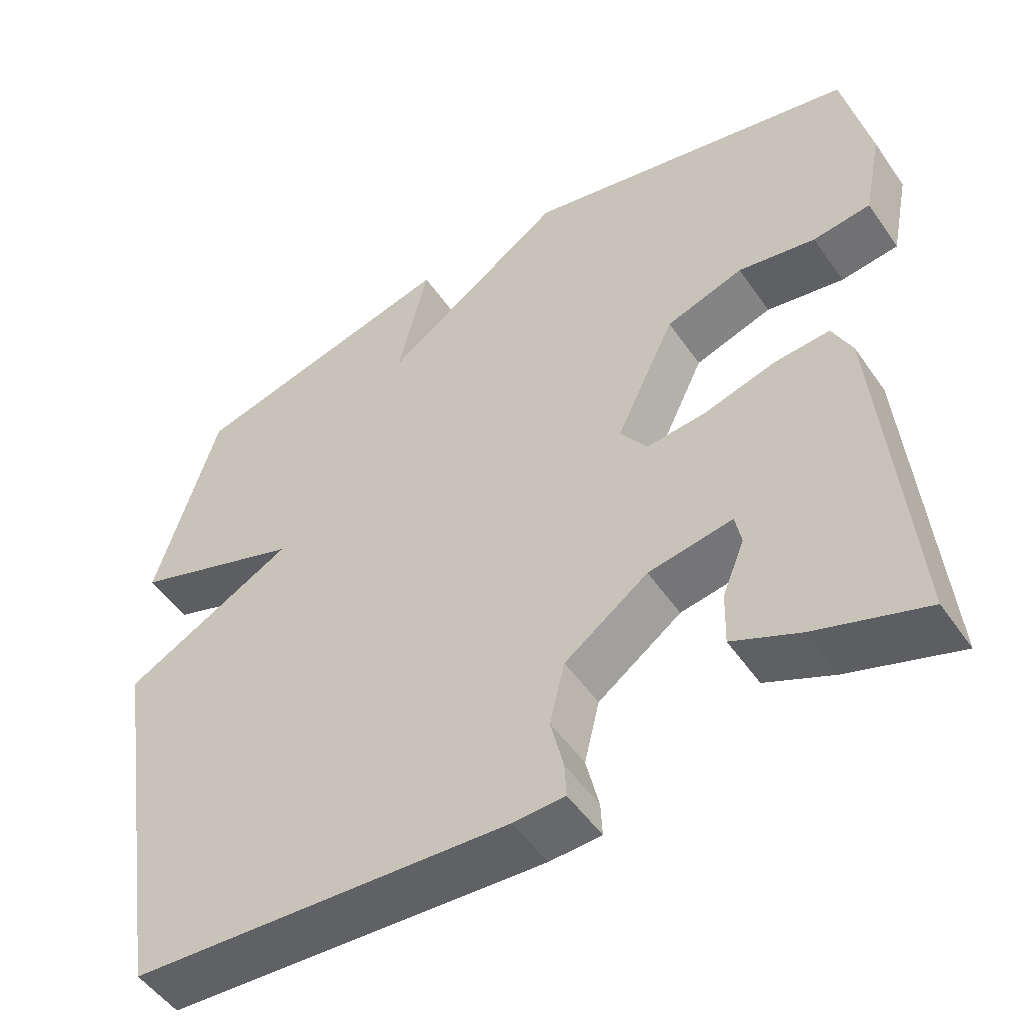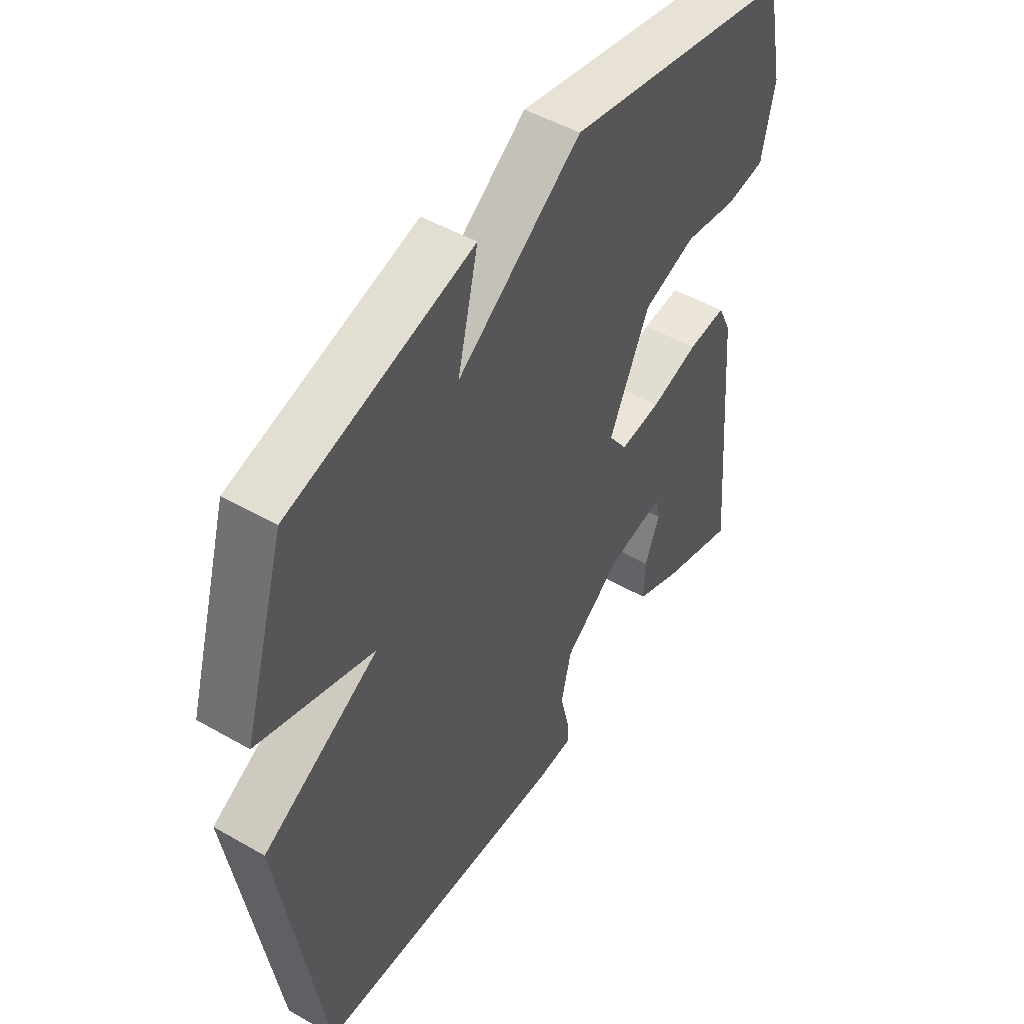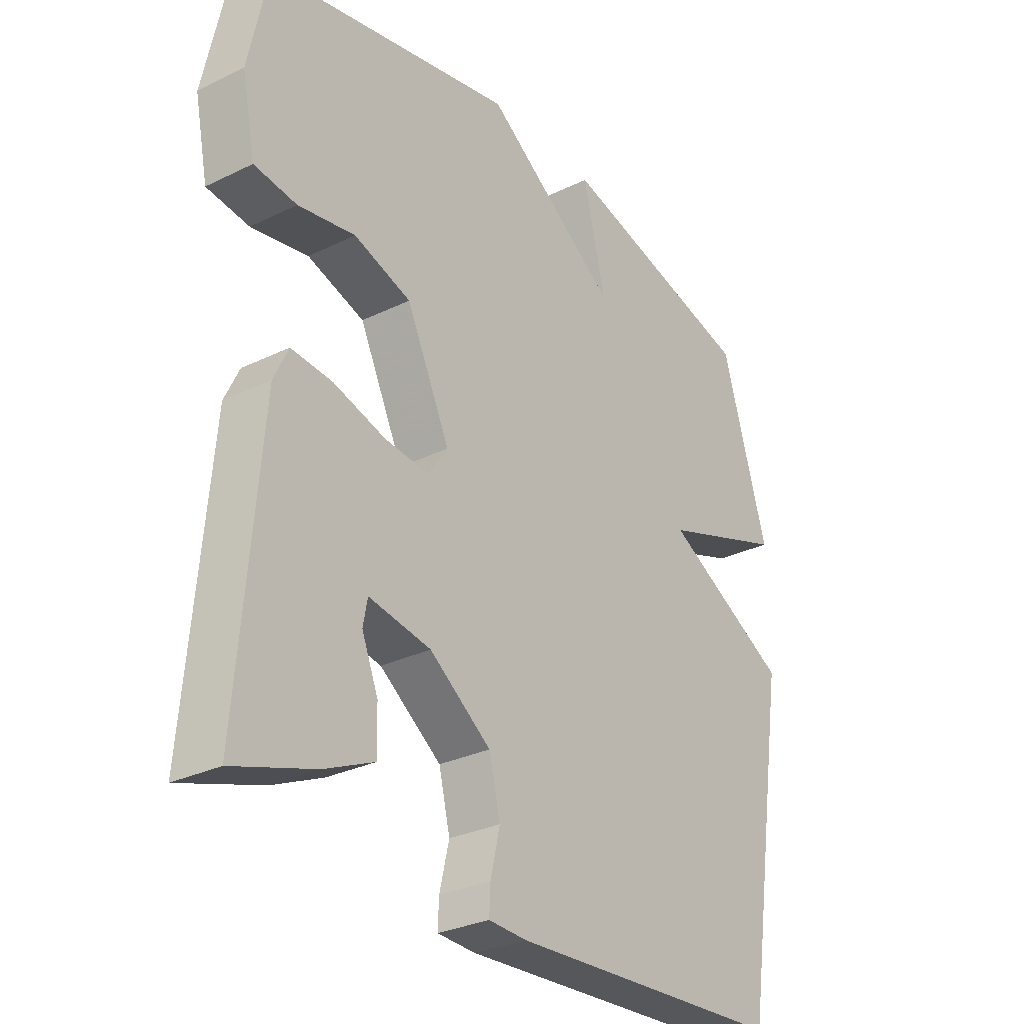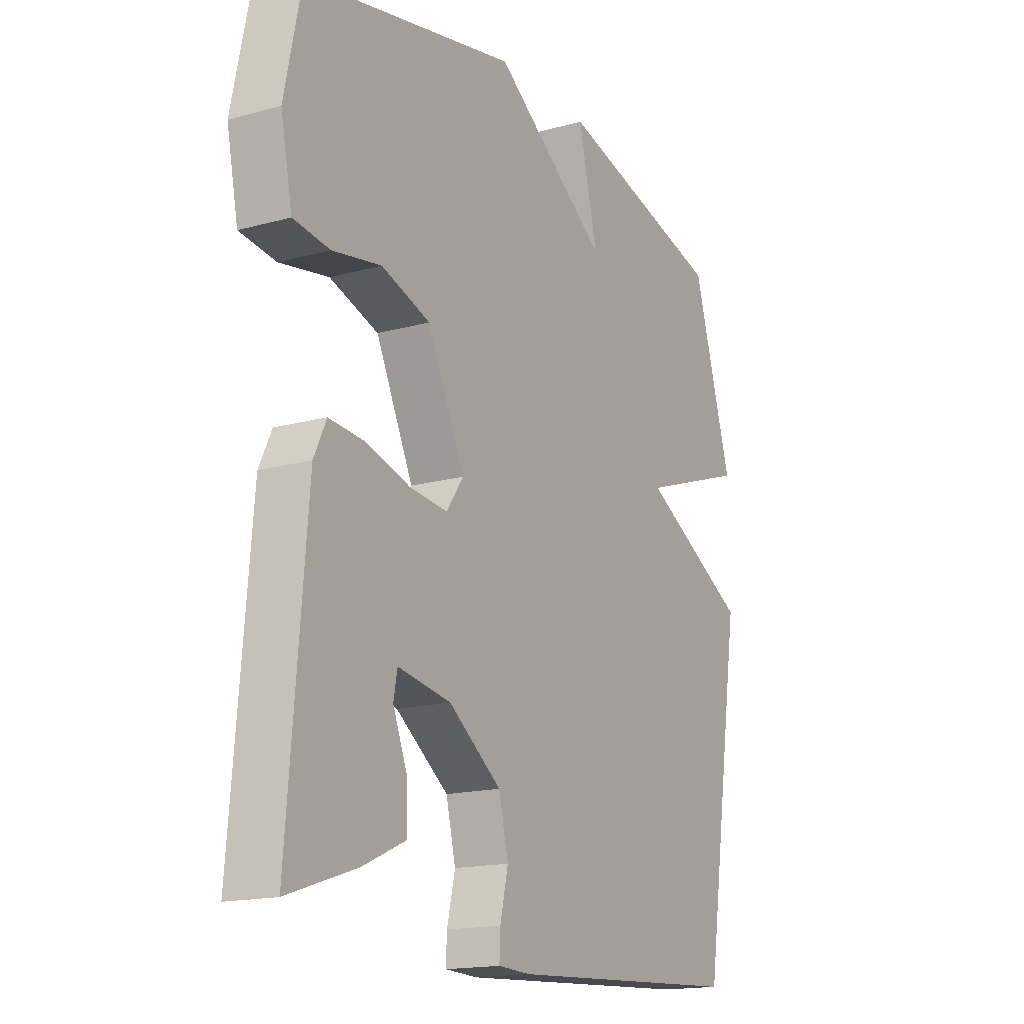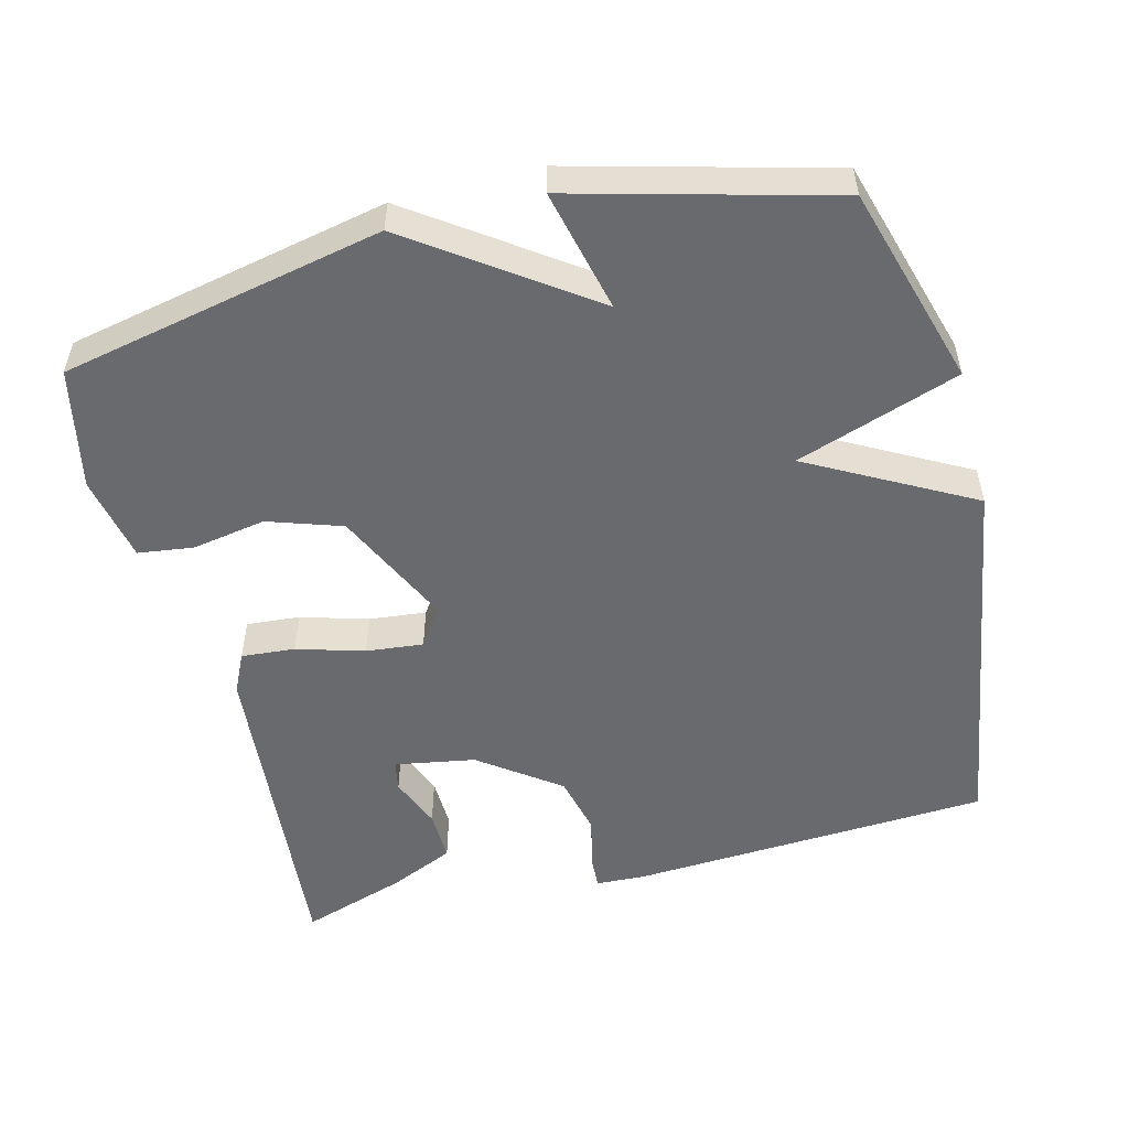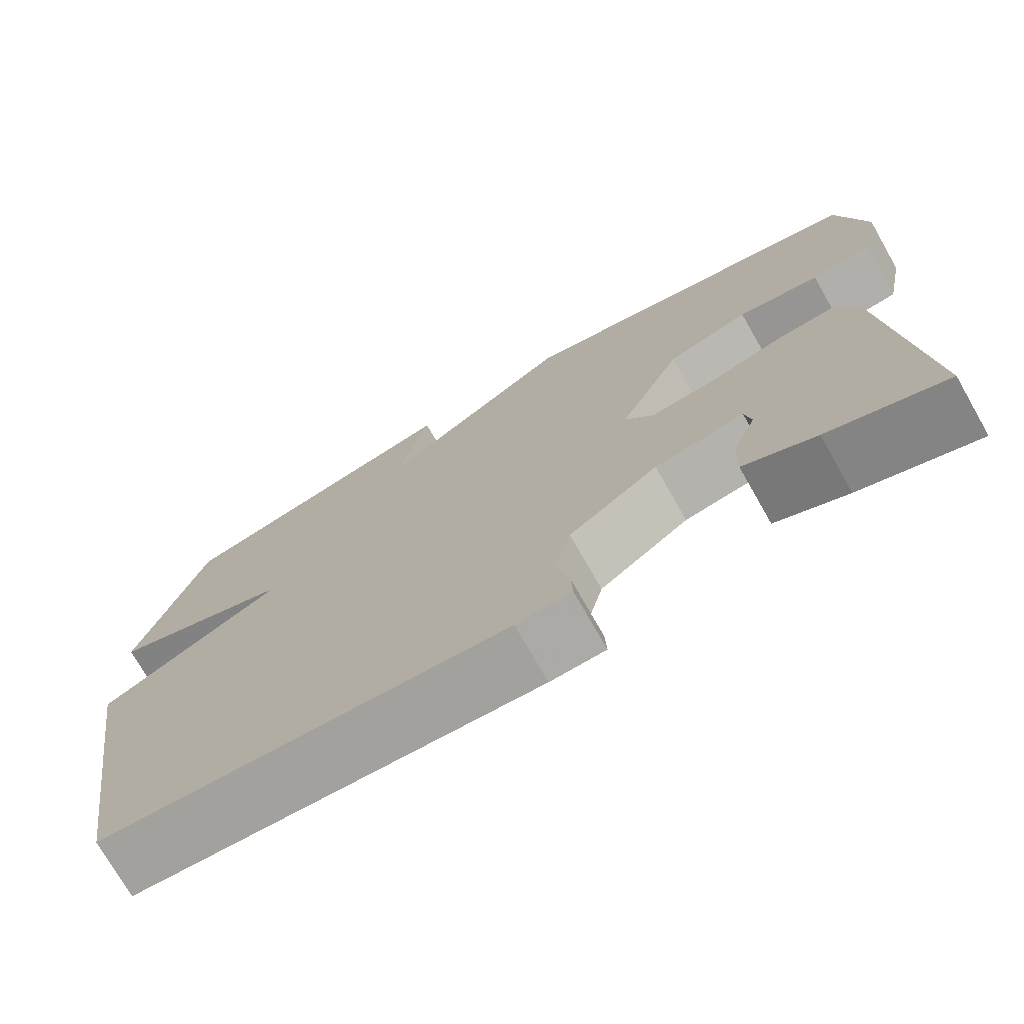
<metadata>
{"format":"obj","ext":"obj","renderer":"f3d","projection":"perspective","resolution":1024,"background":"white","views":[{"elev":-50.8,"azim":-146.5,"up":"+Z"},{"elev":49.2,"azim":122.5,"up":"+Z"},{"elev":-29.5,"azim":-54.2,"up":"+Z"},{"elev":-16.4,"azim":-60.5,"up":"+Z"},{"elev":-53.0,"azim":14.2,"up":"+Y"},{"elev":-74.2,"azim":-150.3,"up":"+Z"}]}
</metadata>
<code>
v 0.5 0.07 -0.5
v 0.001 0.07 -0.529
v -0.067 0.07 -0.526
v -0.065 0.07 -0.481
v -0.048 0.07 -0.409
v -0.068 0.07 -0.326
v -0.178 0.07 -0.246
v -0.289 0.07 -0.227
v -0.297 0.07 -0.269
v -0.268 0.07 -0.341
v -0.266 0.07 -0.412
v -0.355 0.07 -0.452
v -0.5 0.07 -0.5
v -0.461 0.07 -0.041
v -0.435 0.07 0.014
v -0.361 0.07 0.008
v -0.268 0.07 -0.019
v -0.189 0.07 -0.027
v -0.153 0.07 0.024
v -0.231 0.07 0.188
v -0.333 0.07 0.222
v -0.435 0.07 0.204
v -0.511 0.07 0.214
v -0.535 0.07 0.333
v -0.5 0.07 0.5
v -0.056 0.07 0.593
v 0.184 0.07 0.424
v 0.144 0.07 0.593
v 0.5 0.07 0.5
v 0.582 0.07 0.224
v 0.357 0.07 0.146
v 0.582 0.07 0.024
v 0.5 0 -0.5
v 0.001 0 -0.529
v -0.067 0 -0.526
v -0.065 0 -0.481
v -0.048 0 -0.409
v -0.068 0 -0.326
v -0.178 0 -0.246
v -0.289 0 -0.227
v -0.297 0 -0.269
v -0.268 0 -0.341
v -0.266 0 -0.412
v -0.355 0 -0.452
v -0.5 0 -0.5
v -0.461 0 -0.041
v -0.435 0 0.014
v -0.361 0 0.008
v -0.268 0 -0.019
v -0.189 0 -0.027
v -0.153 0 0.024
v -0.231 0 0.188
v -0.333 0 0.222
v -0.435 0 0.204
v -0.511 0 0.214
v -0.535 0 0.333
v -0.5 0 0.5
v -0.056 0 0.593
v 0.184 0 0.424
v 0.144 0 0.593
v 0.5 0 0.5
v 0.582 0 0.224
v 0.357 0 0.146
v 0.582 0 0.024
f 3 4 5
f 2 3 5
f 1 2 5
f 32 1 5
f 31 32 5
f 29 30 31
f 28 29 31
f 27 28 31
f 27 31 5 6
f 25 26 27
f 24 25 27
f 23 24 27
f 22 23 27
f 21 22 27
f 20 21 27
f 19 20 27
f 27 6 7
f 19 27 7
f 18 19 7
f 17 18 7 8
f 16 17 8 9
f 15 16 9
f 13 14 15
f 12 13 15
f 11 12 15
f 10 11 15
f 9 10 15
f 37 36 35
f 37 35 34
f 37 34 33
f 37 33 64
f 37 64 63
f 63 62 61
f 63 61 60
f 63 60 59
f 38 37 63 59
f 59 58 57
f 59 57 56
f 59 56 55
f 59 55 54
f 59 54 53
f 59 53 52
f 59 52 51
f 39 38 59
f 39 59 51
f 39 51 50
f 40 39 50 49
f 41 40 49 48
f 41 48 47
f 47 46 45
f 47 45 44
f 47 44 43
f 47 43 42
f 47 42 41
f 1 33 34 2
f 2 34 35 3
f 3 35 36 4
f 4 36 37 5
f 5 37 38 6
f 6 38 39 7
f 7 39 40 8
f 8 40 41 9
f 9 41 42 10
f 10 42 43 11
f 11 43 44 12
f 12 44 45 13
f 13 45 46 14
f 14 46 47 15
f 15 47 48 16
f 16 48 49 17
f 17 49 50 18
f 18 50 51 19
f 19 51 52 20
f 20 52 53 21
f 21 53 54 22
f 22 54 55 23
f 23 55 56 24
f 24 56 57 25
f 25 57 58 26
f 26 58 59 27
f 27 59 60 28
f 28 60 61 29
f 29 61 62 30
f 30 62 63 31
f 31 63 64 32
f 32 64 33 1

</code>
